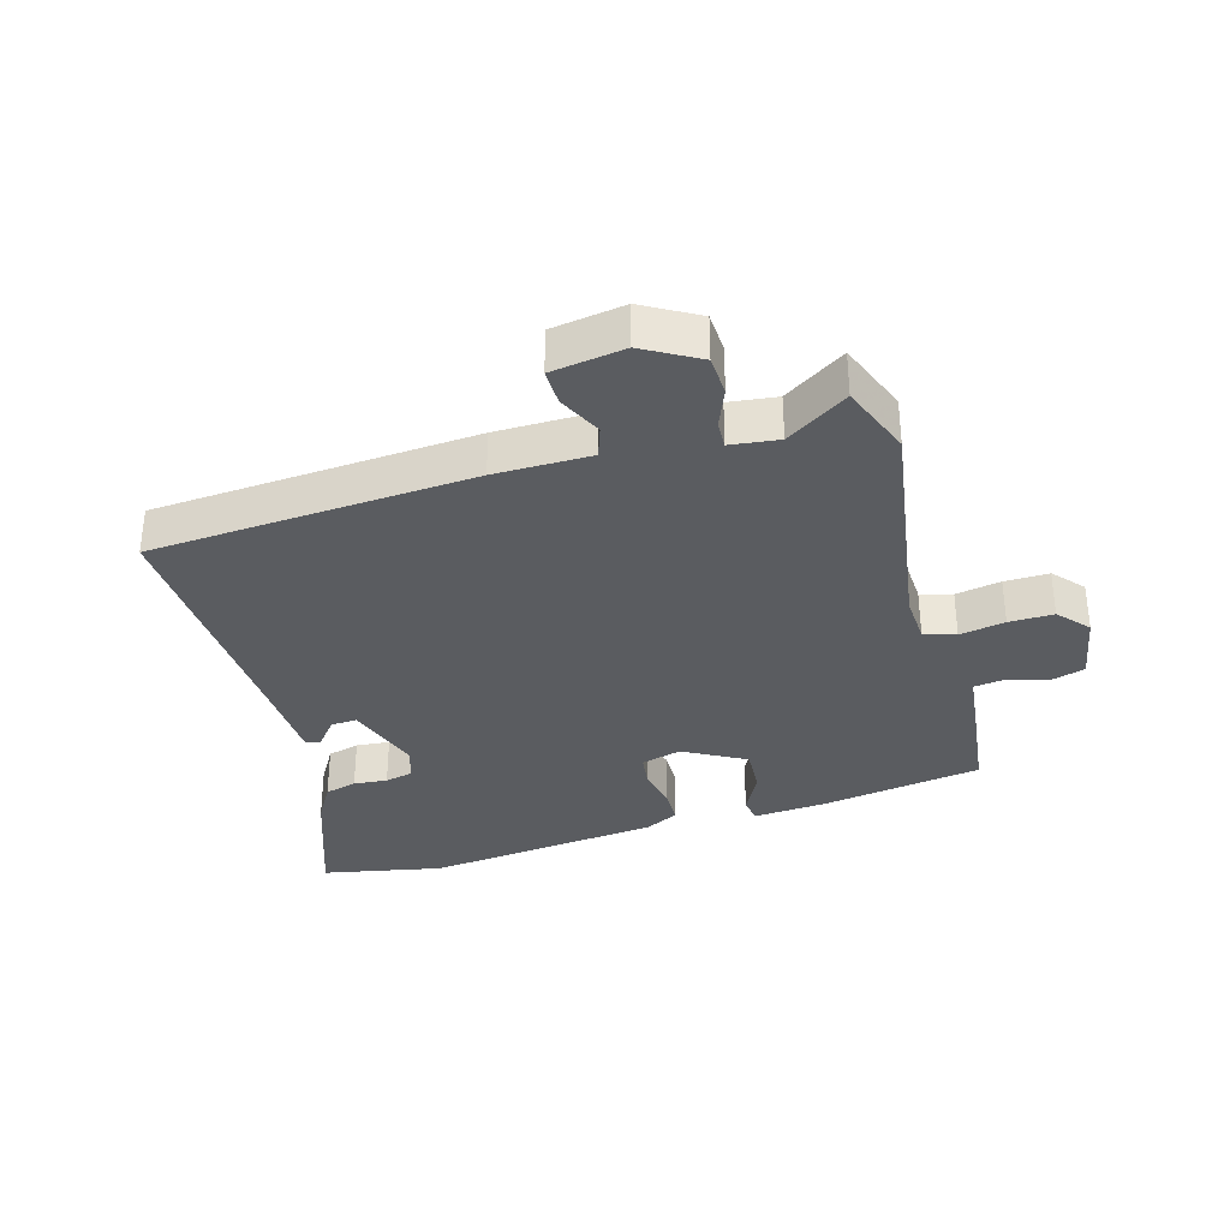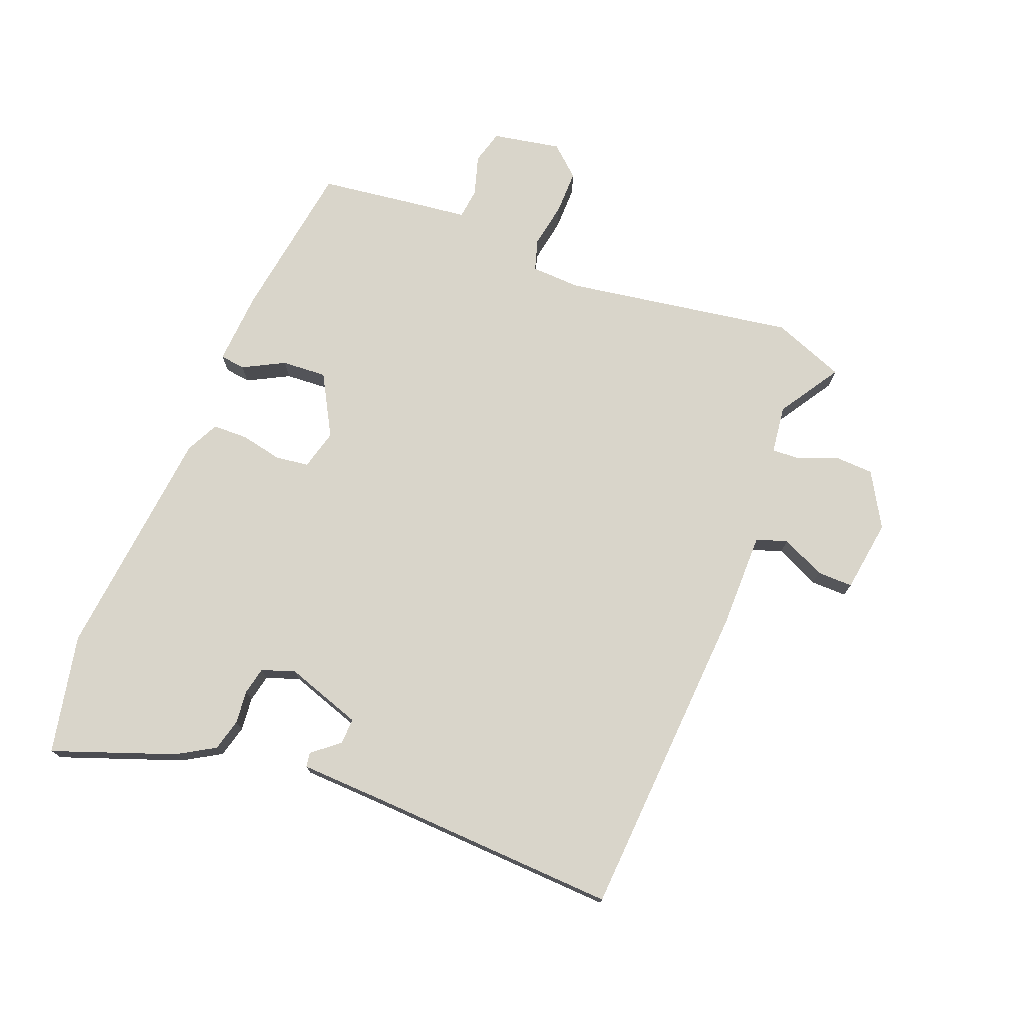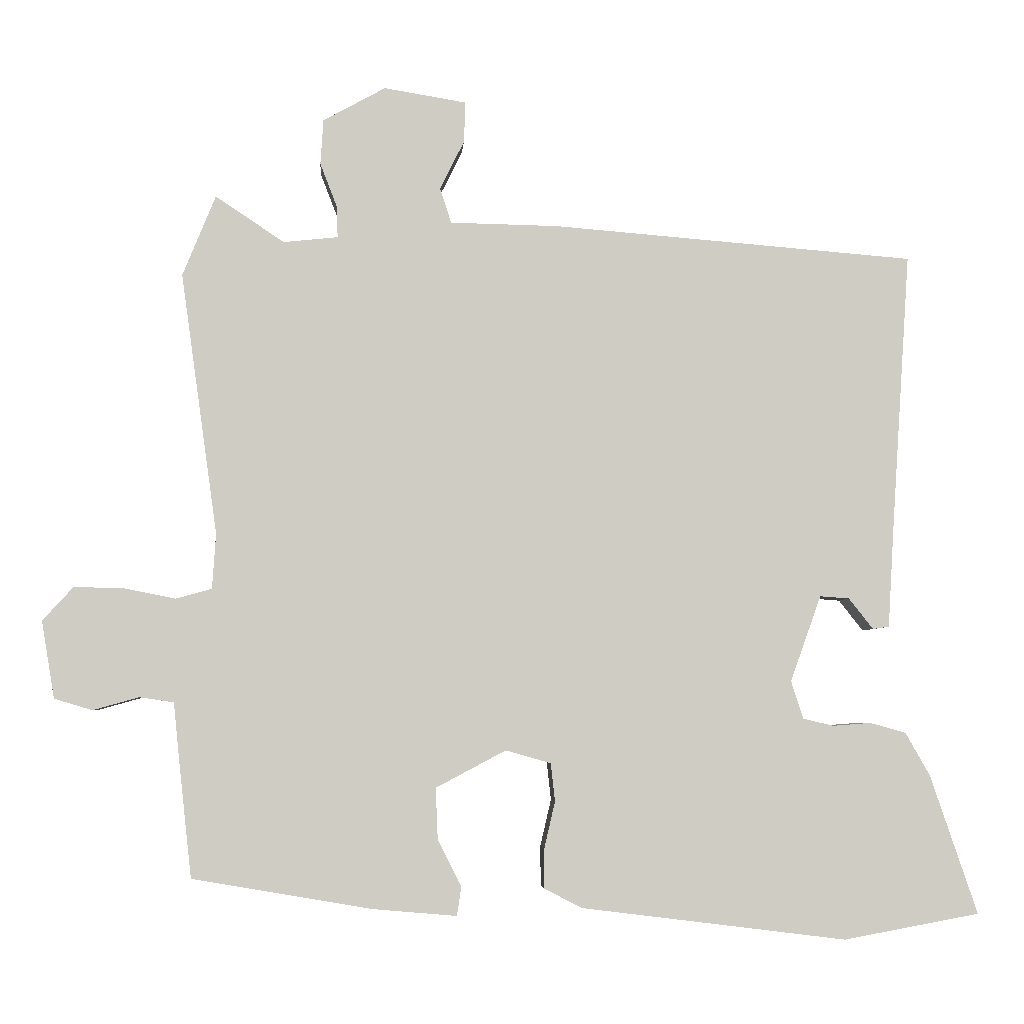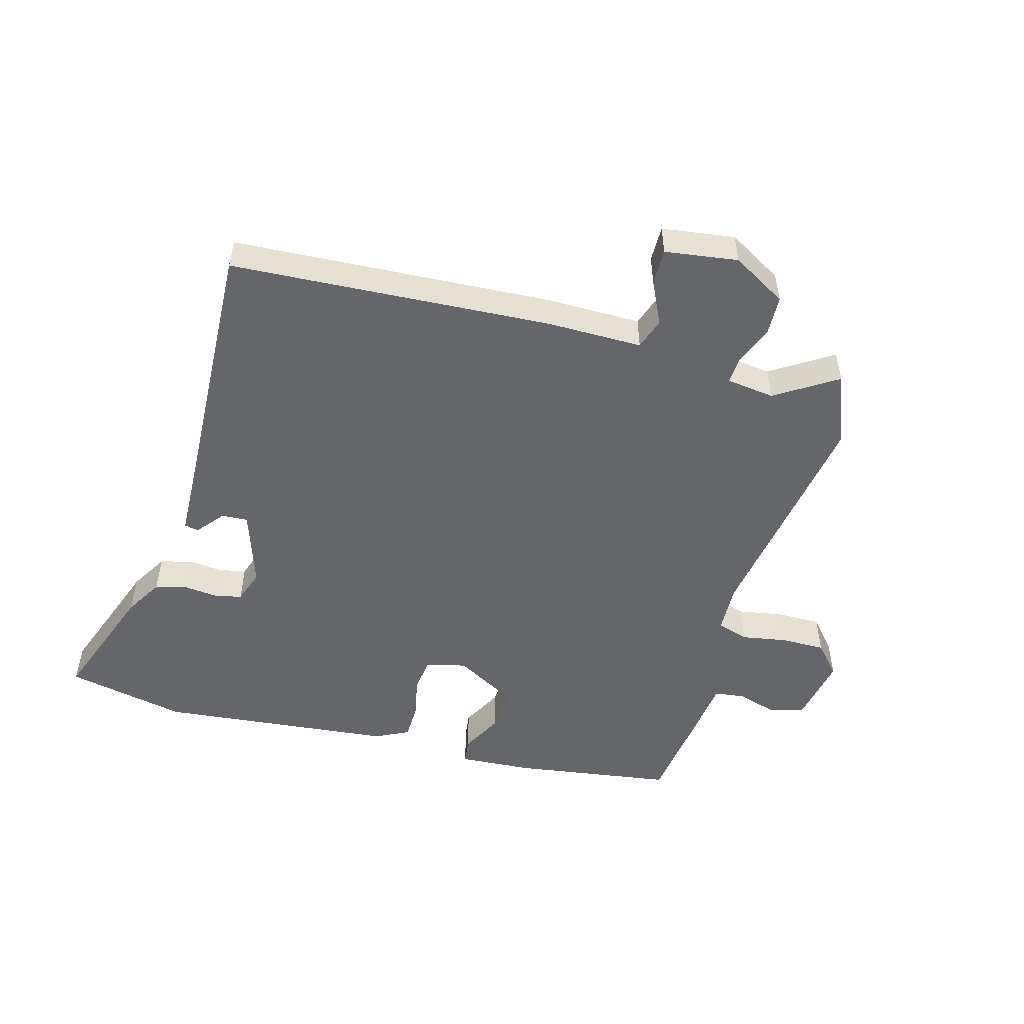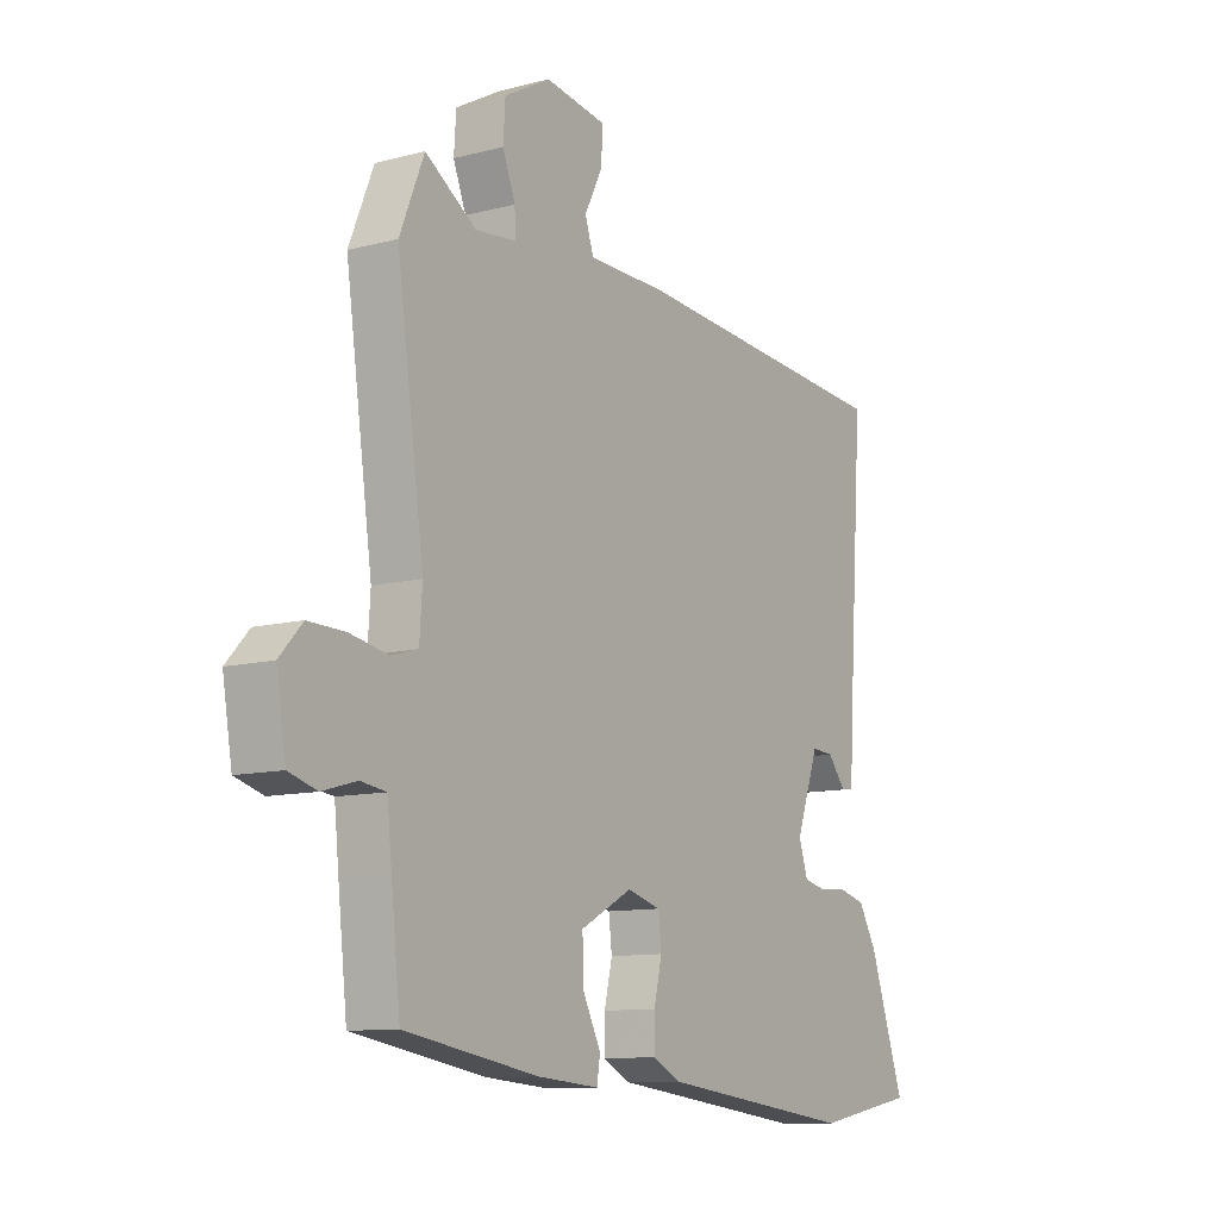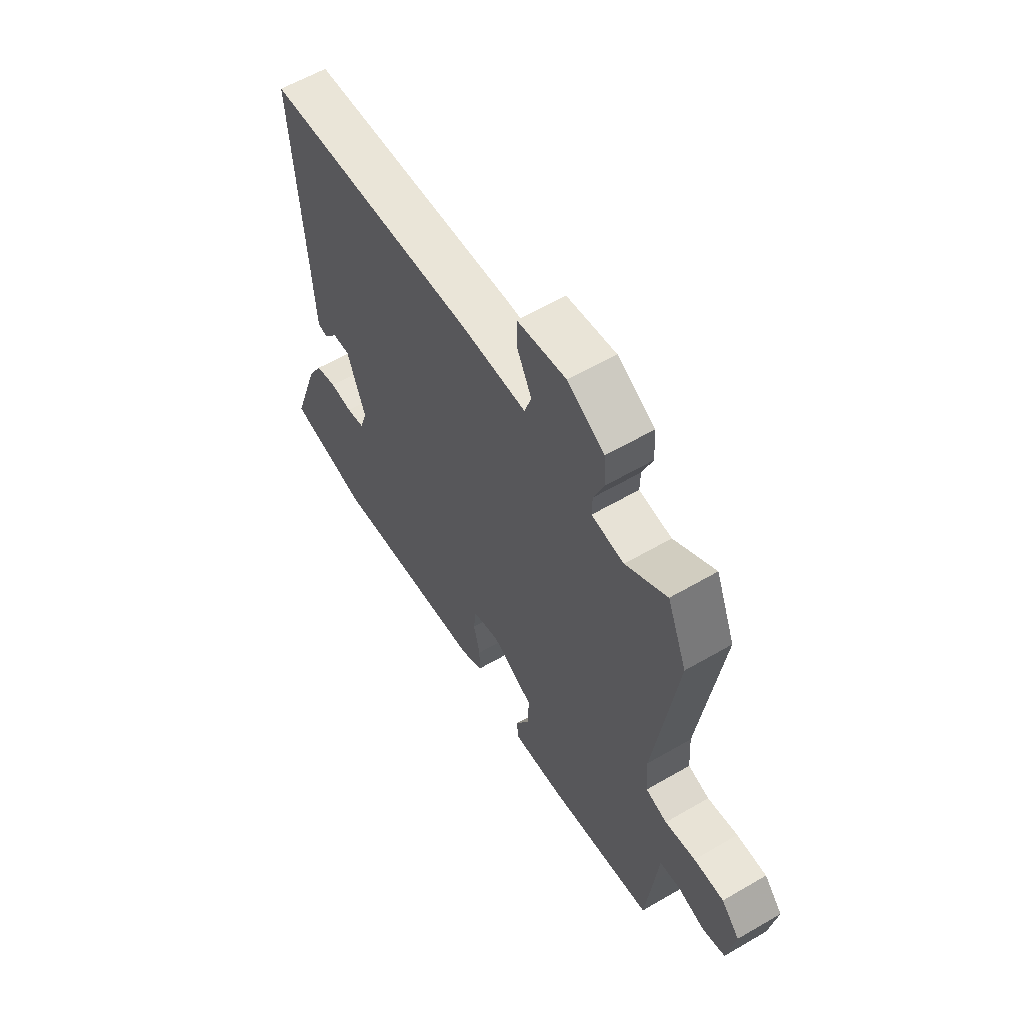
<metadata>
{"format":"obj","ext":"obj","renderer":"f3d","projection":"perspective","resolution":1024,"background":"white","views":[{"elev":-34.0,"azim":15.2,"up":"+Y"},{"elev":74.7,"azim":-69.7,"up":"+Y"},{"elev":-4.6,"azim":176.2,"up":"+Z"},{"elev":-51.7,"azim":-16.8,"up":"+Y"},{"elev":-10.6,"azim":123.3,"up":"+Z"},{"elev":59.4,"azim":59.1,"up":"+Z"}]}
</metadata>
<code>
v -0.5 0.07 0.449
v 0.006 0.07 0.49
v 0.157 0.07 0.493
v 0.173 0.07 0.542
v 0.139 0.07 0.61
v 0.137 0.07 0.667
v 0.252 0.07 0.686
v 0.339 0.07 0.638
v 0.343 0.07 0.575
v 0.319 0.07 0.513
v 0.318 0.07 0.47
v 0.394 0.07 0.462
v 0.49 0.07 0.526
v 0.536 0.07 0.413
v 0.485 0.07 0.048
v 0.49 0.07 -0.029
v 0.54 0.07 -0.043
v 0.611 0.07 -0.029
v 0.681 0.07 -0.027
v 0.724 0.07 -0.074
v 0.706 0.07 -0.182
v 0.653 0.07 -0.198
v 0.589 0.07 -0.18
v 0.541 0.07 -0.187
v 0.532 0.07 -0.275
v 0.515 0.07 -0.43
v 0.263 0.07 -0.473
v 0.147 0.07 -0.483
v 0.141 0.07 -0.443
v 0.174 0.07 -0.377
v 0.177 0.07 -0.306
v 0.079 0.07 -0.254
v 0.016 0.07 -0.272
v 0.01 0.07 -0.325
v 0.025 0.07 -0.39
v 0.025 0.07 -0.446
v -0.027 0.07 -0.473
v -0.398 0.07 -0.519
v -0.588 0.07 -0.484
v -0.522 0.07 -0.29
v -0.488 0.07 -0.23
v -0.438 0.07 -0.216
v -0.385 0.07 -0.22
v -0.342 0.07 -0.21
v -0.325 0.07 -0.157
v -0.368 0.07 -0.037
v -0.409 0.07 -0.04
v -0.443 0.07 -0.083
v -0.466 0.07 -0.08
v -0.474 0.07 0.056
v -0.5 0 0.449
v 0.006 0 0.49
v 0.157 0 0.493
v 0.173 0 0.542
v 0.139 0 0.61
v 0.137 0 0.667
v 0.252 0 0.686
v 0.339 0 0.638
v 0.343 0 0.575
v 0.319 0 0.513
v 0.318 0 0.47
v 0.394 0 0.462
v 0.49 0 0.526
v 0.536 0 0.413
v 0.485 0 0.048
v 0.49 0 -0.029
v 0.54 0 -0.043
v 0.611 0 -0.029
v 0.681 0 -0.027
v 0.724 0 -0.074
v 0.706 0 -0.182
v 0.653 0 -0.198
v 0.589 0 -0.18
v 0.541 0 -0.187
v 0.532 0 -0.275
v 0.515 0 -0.43
v 0.263 0 -0.473
v 0.147 0 -0.483
v 0.141 0 -0.443
v 0.174 0 -0.377
v 0.177 0 -0.306
v 0.079 0 -0.254
v 0.016 0 -0.272
v 0.01 0 -0.325
v 0.025 0 -0.39
v 0.025 0 -0.446
v -0.027 0 -0.473
v -0.398 0 -0.519
v -0.588 0 -0.484
v -0.522 0 -0.29
v -0.488 0 -0.23
v -0.438 0 -0.216
v -0.385 0 -0.22
v -0.342 0 -0.21
v -0.325 0 -0.157
v -0.368 0 -0.037
v -0.409 0 -0.04
v -0.443 0 -0.083
v -0.466 0 -0.08
v -0.474 0 0.056
f 47 48 49 50
f 1 2 3
f 50 1 3
f 47 50 3
f 46 47 3
f 45 46 3
f 44 45 3
f 41 42 43
f 40 41 43
f 39 40 43
f 38 39 43
f 37 38 43
f 36 37 43
f 35 36 43
f 34 35 43
f 33 34 43 44
f 32 33 44 3
f 28 29 30
f 27 28 30
f 26 27 30
f 25 26 30
f 24 25 30
f 24 30 31
f 21 22 23
f 20 21 23
f 19 20 23
f 18 19 23
f 17 18 23
f 16 17 23 24
f 12 13 14 15
f 11 12 15 16
f 8 9 10
f 7 8 10
f 6 7 10
f 5 6 10
f 4 5 10
f 4 10 11
f 24 31 32
f 16 24 32
f 11 16 32
f 4 11 32
f 3 4 32
f 100 99 98 97
f 53 52 51
f 53 51 100
f 53 100 97
f 53 97 96
f 53 96 95
f 53 95 94
f 93 92 91
f 93 91 90
f 93 90 89
f 93 89 88
f 93 88 87
f 93 87 86
f 93 86 85
f 93 85 84
f 94 93 84 83
f 53 94 83 82
f 80 79 78
f 80 78 77
f 80 77 76
f 80 76 75
f 80 75 74
f 81 80 74
f 73 72 71
f 73 71 70
f 73 70 69
f 73 69 68
f 73 68 67
f 74 73 67 66
f 65 64 63 62
f 66 65 62 61
f 60 59 58
f 60 58 57
f 60 57 56
f 60 56 55
f 60 55 54
f 61 60 54
f 82 81 74
f 82 74 66
f 82 66 61
f 82 61 54
f 82 54 53
f 1 51 52 2
f 2 52 53 3
f 3 53 54 4
f 4 54 55 5
f 5 55 56 6
f 6 56 57 7
f 7 57 58 8
f 8 58 59 9
f 9 59 60 10
f 10 60 61 11
f 11 61 62 12
f 12 62 63 13
f 13 63 64 14
f 14 64 65 15
f 15 65 66 16
f 16 66 67 17
f 17 67 68 18
f 18 68 69 19
f 19 69 70 20
f 20 70 71 21
f 21 71 72 22
f 22 72 73 23
f 23 73 74 24
f 24 74 75 25
f 25 75 76 26
f 26 76 77 27
f 27 77 78 28
f 28 78 79 29
f 29 79 80 30
f 30 80 81 31
f 31 81 82 32
f 32 82 83 33
f 33 83 84 34
f 34 84 85 35
f 35 85 86 36
f 36 86 87 37
f 37 87 88 38
f 38 88 89 39
f 39 89 90 40
f 40 90 91 41
f 41 91 92 42
f 42 92 93 43
f 43 93 94 44
f 44 94 95 45
f 45 95 96 46
f 46 96 97 47
f 47 97 98 48
f 48 98 99 49
f 49 99 100 50
f 50 100 51 1

</code>
